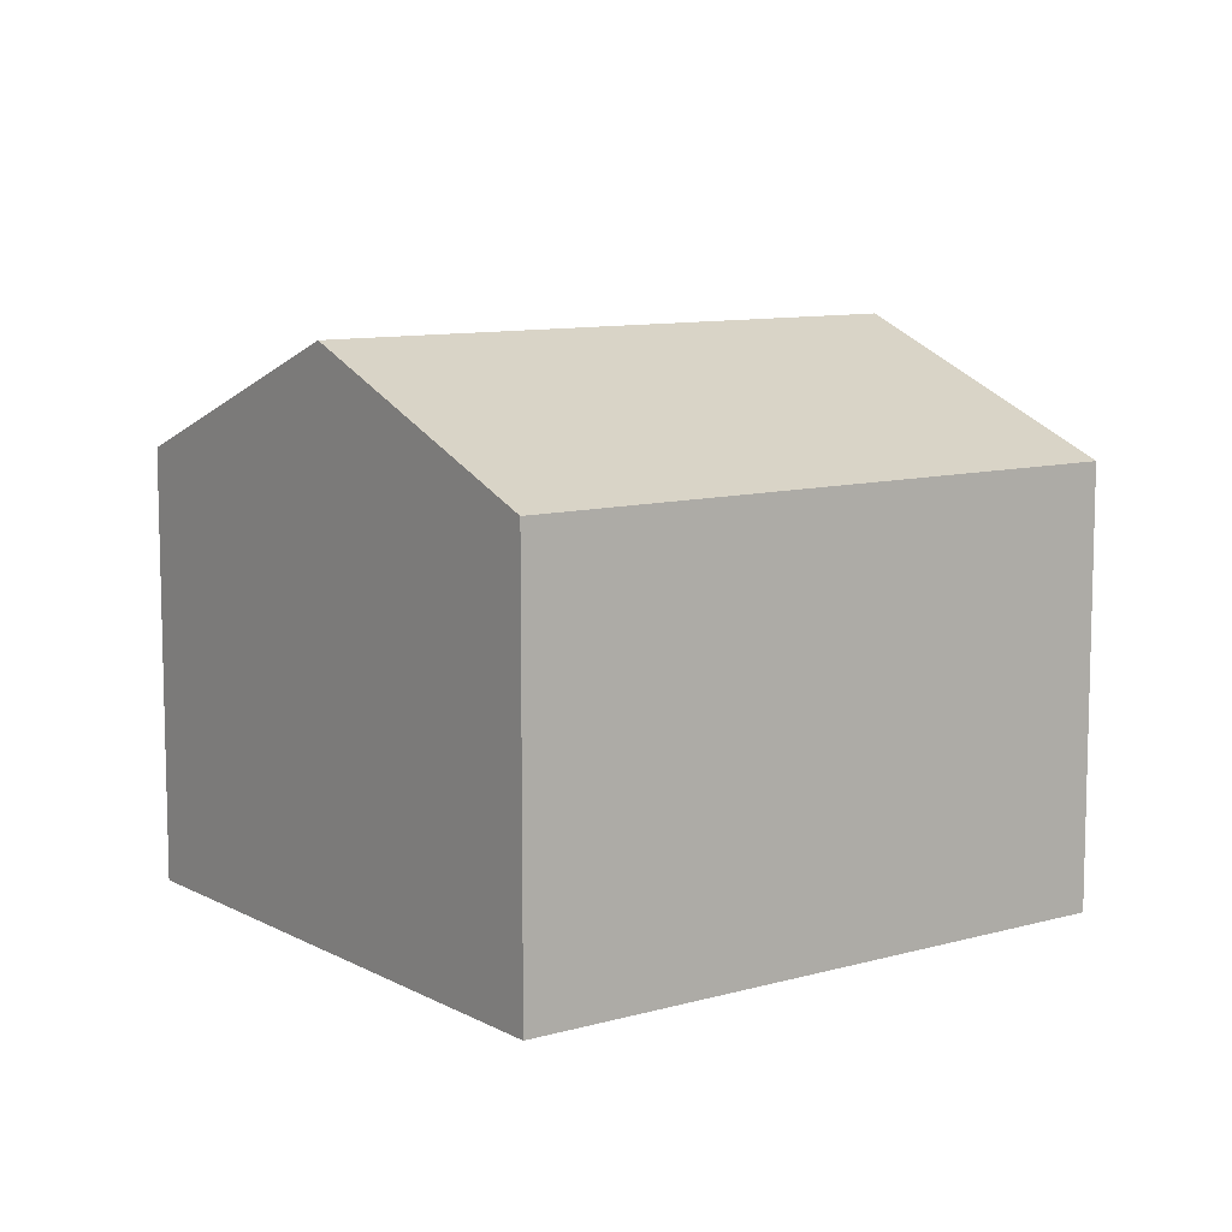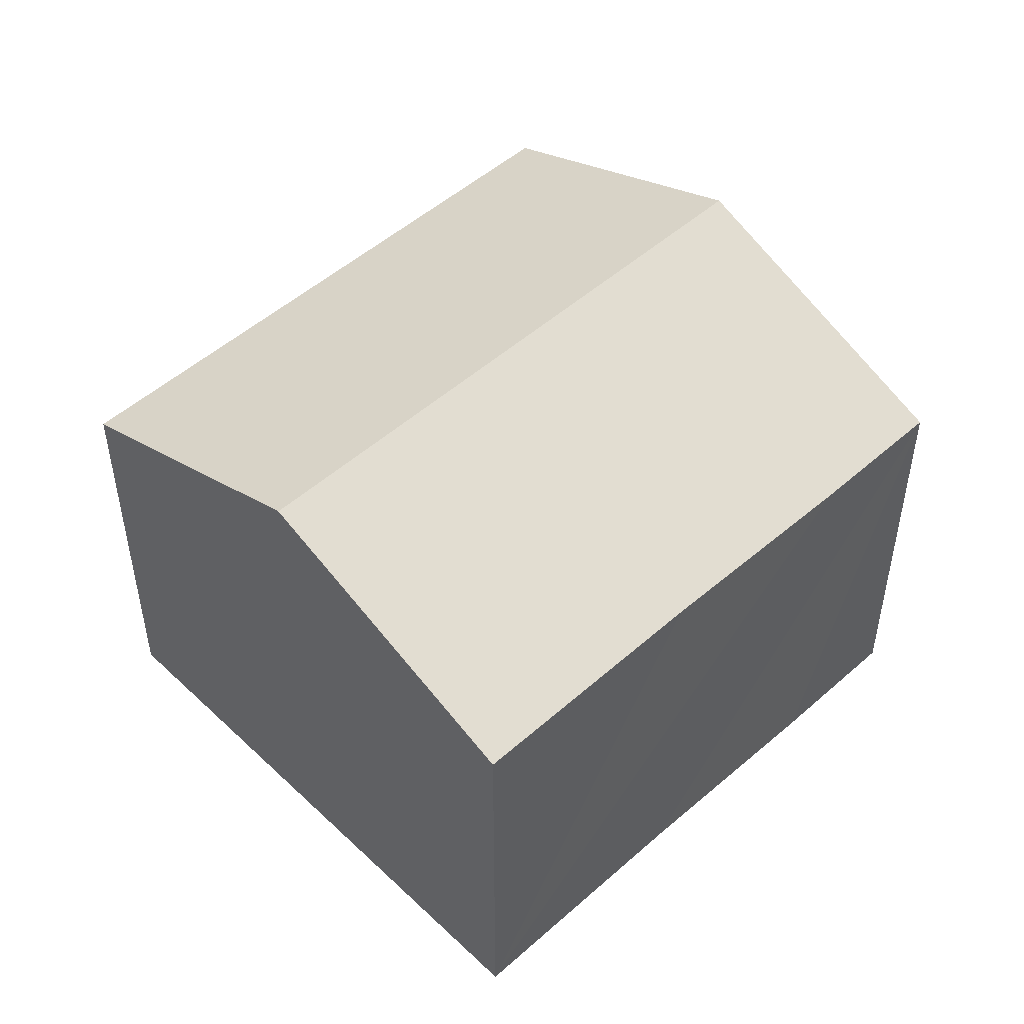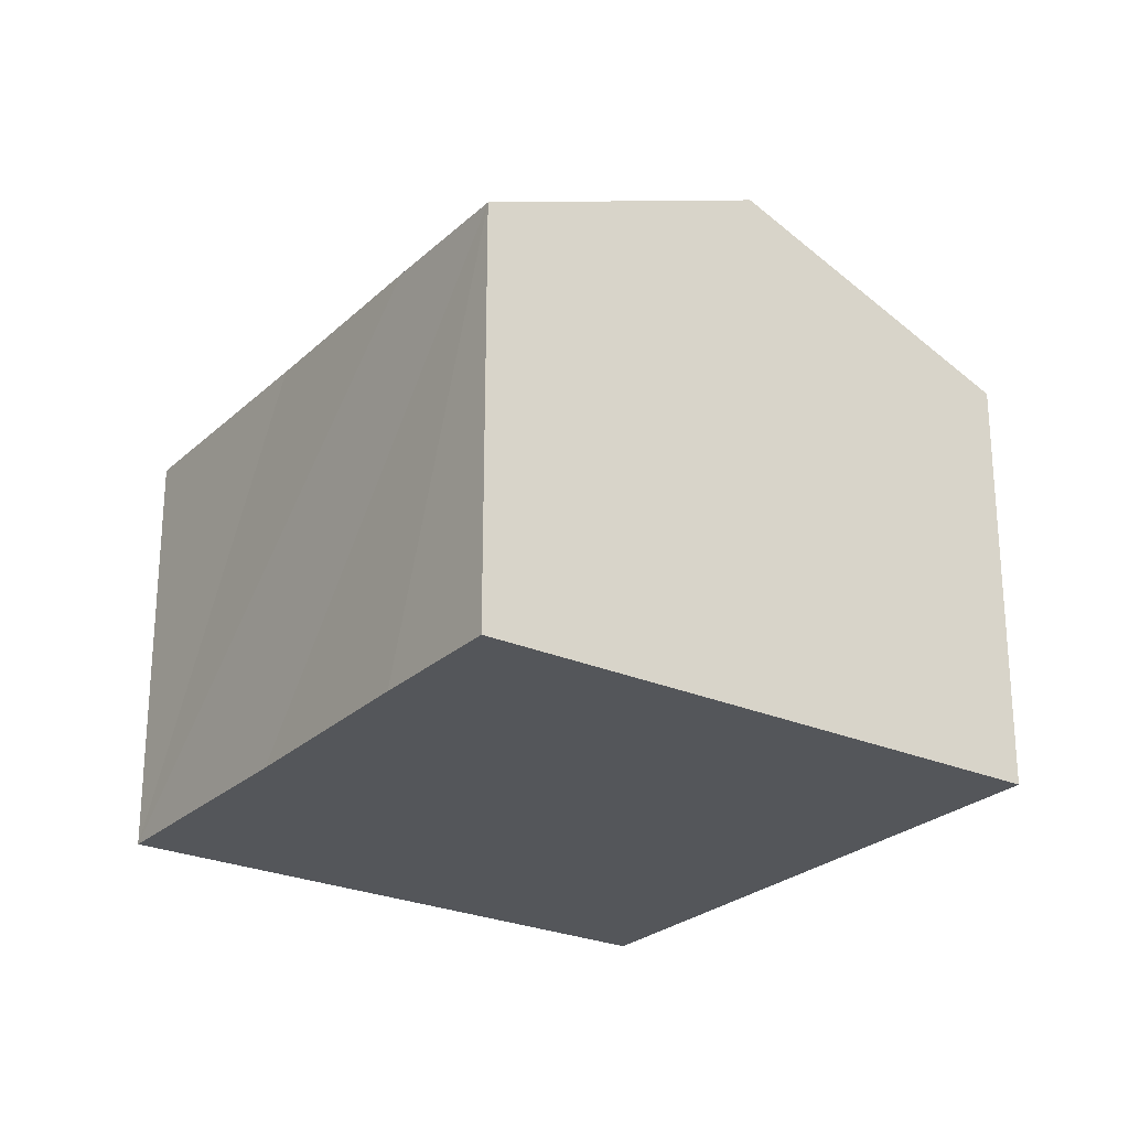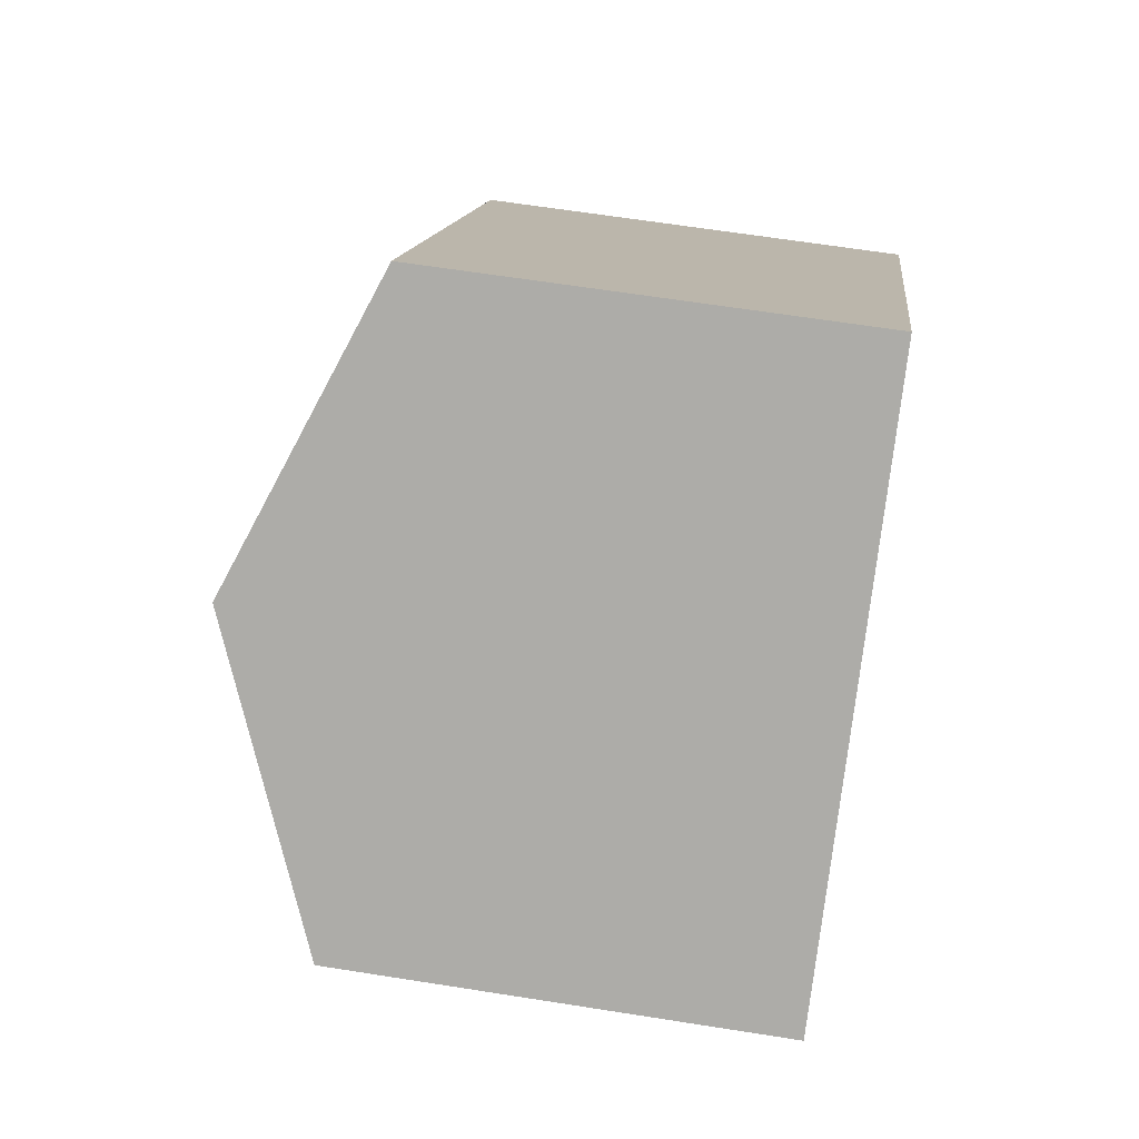
<metadata>
{"format":"obj","ext":"obj","renderer":"f3d","projection":"perspective","resolution":1024,"background":"white","views":[{"elev":9.7,"azim":14.8,"up":"+Y"},{"elev":50.7,"azim":-172.9,"up":"+Y"},{"elev":-25.5,"azim":-73.9,"up":"+Y"},{"elev":63.6,"azim":-80.9,"up":"+Z"}]}
</metadata>
<code>
v  10.41 8.883 -4.953
v  7.779 6.939 6.262
v  14.29 6.939 -1.827
v  3.895 8.883 3.135
v  6.554 6.955 -8.054
v  3.861 6.955 -4.709
v  1.517 6.933 -1.885
v  0 6.933 4.245e-16
v  0 0 0
v  3.895 -1.92e-16 3.135
v  7.779 -3.834e-16 6.262
v  14.29 1.119e-16 -1.827
v  10.41 3.033e-16 -4.953
v  6.554 4.932e-16 -8.054
v  3.861 2.883e-16 -4.709
v  1.517 1.154e-16 -1.885
g defaultobject
f 1 2 3
f 2 1 4
f 5 4 1
f 4 5 6
f 4 6 7
f 4 7 8
f 9 4 8
f 4 9 2
f 2 9 10
f 2 10 11
f 11 3 2
f 3 11 12
f 12 1 3
f 1 12 5
f 5 12 13
f 5 13 14
f 14 6 5
f 6 14 7
f 7 14 15
f 7 15 8
f 8 15 16
f 8 16 9
f 10 12 11
f 12 10 9
f 12 9 16
f 12 16 13
f 13 16 15
f 13 15 14

</code>
